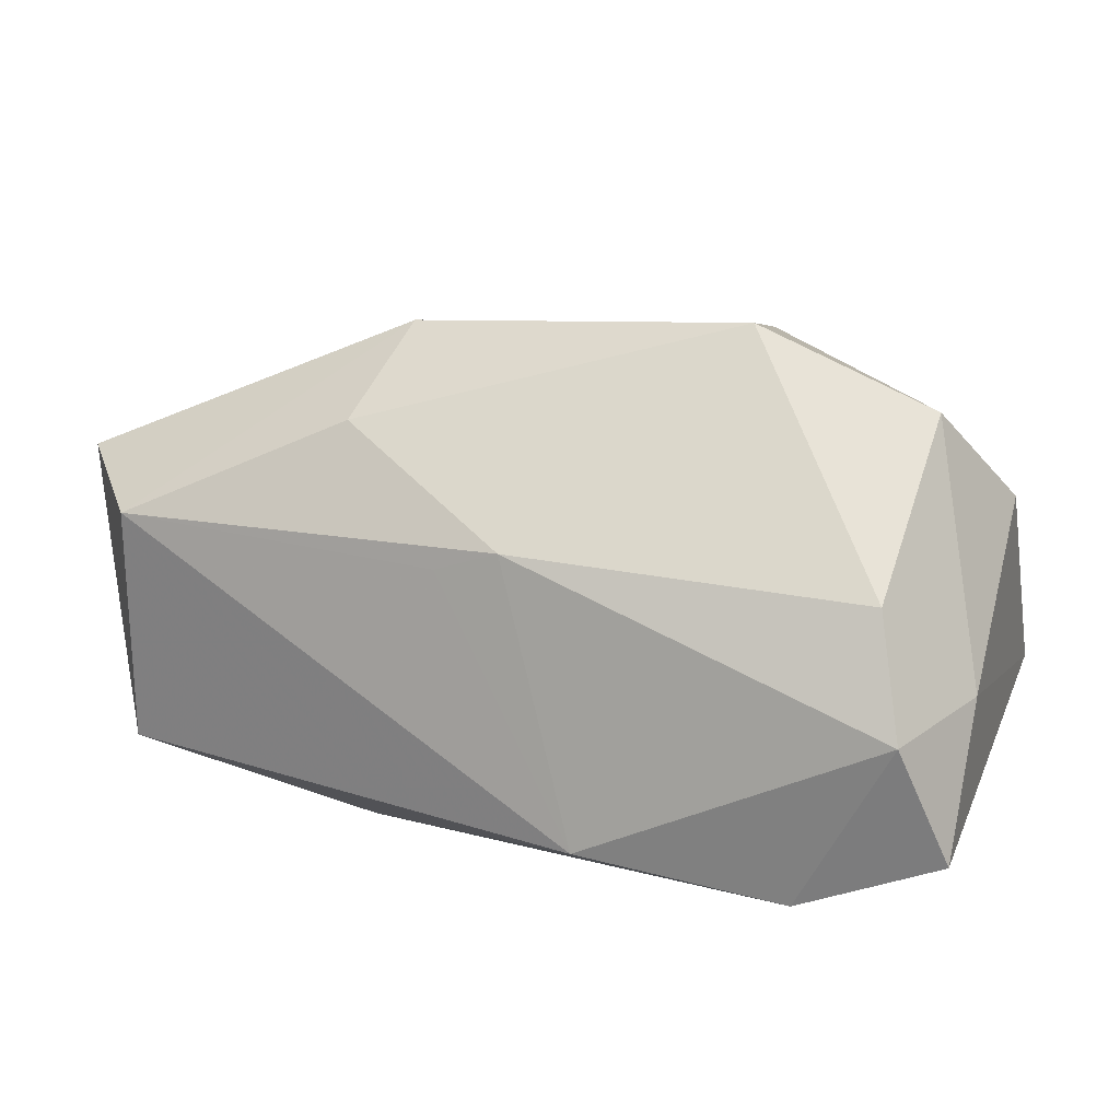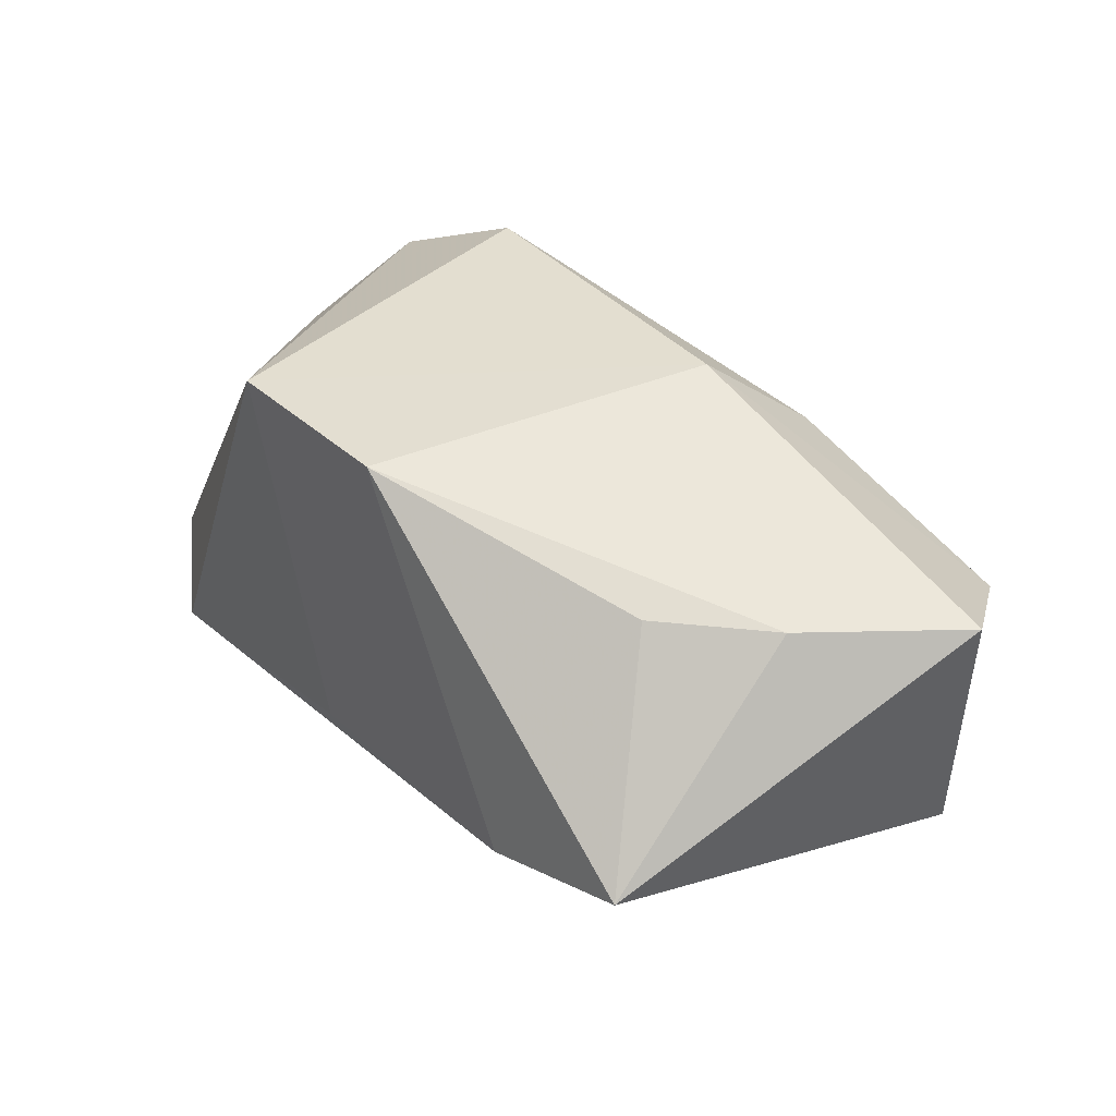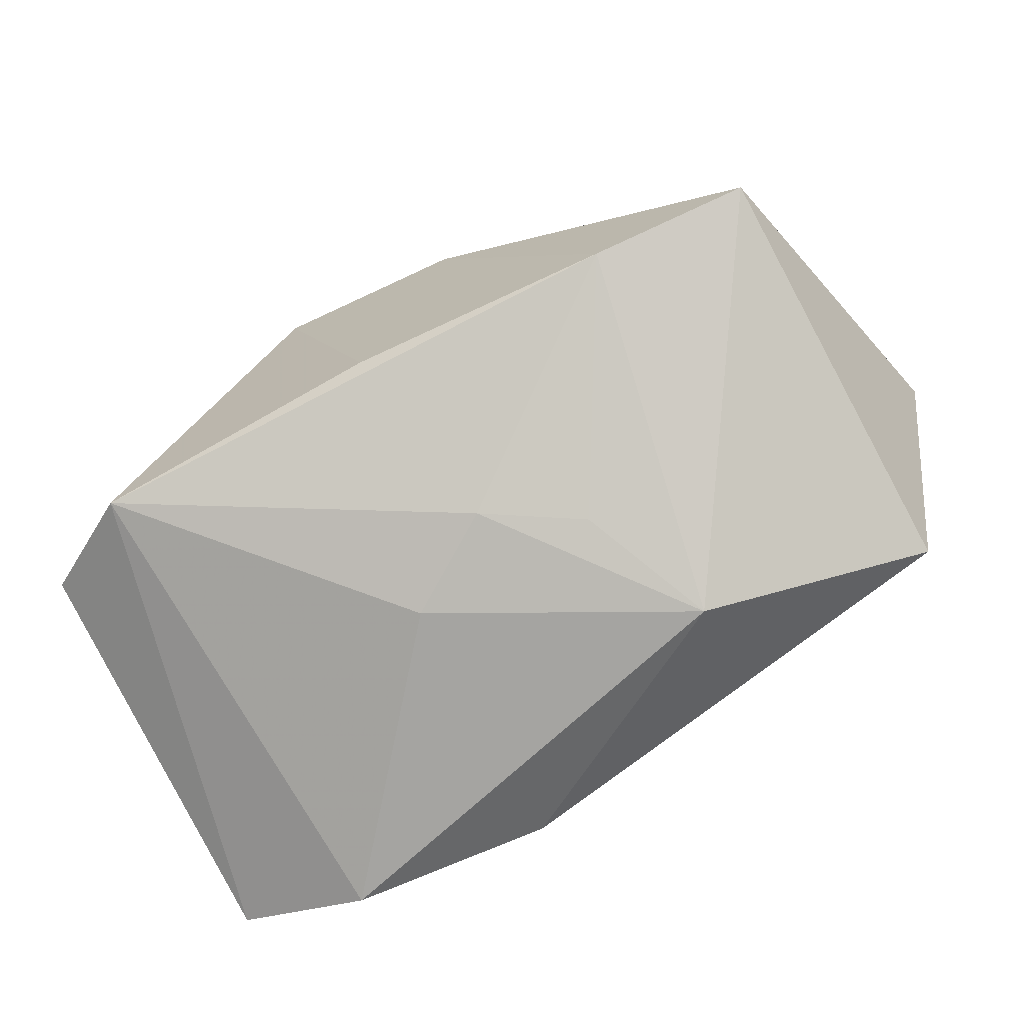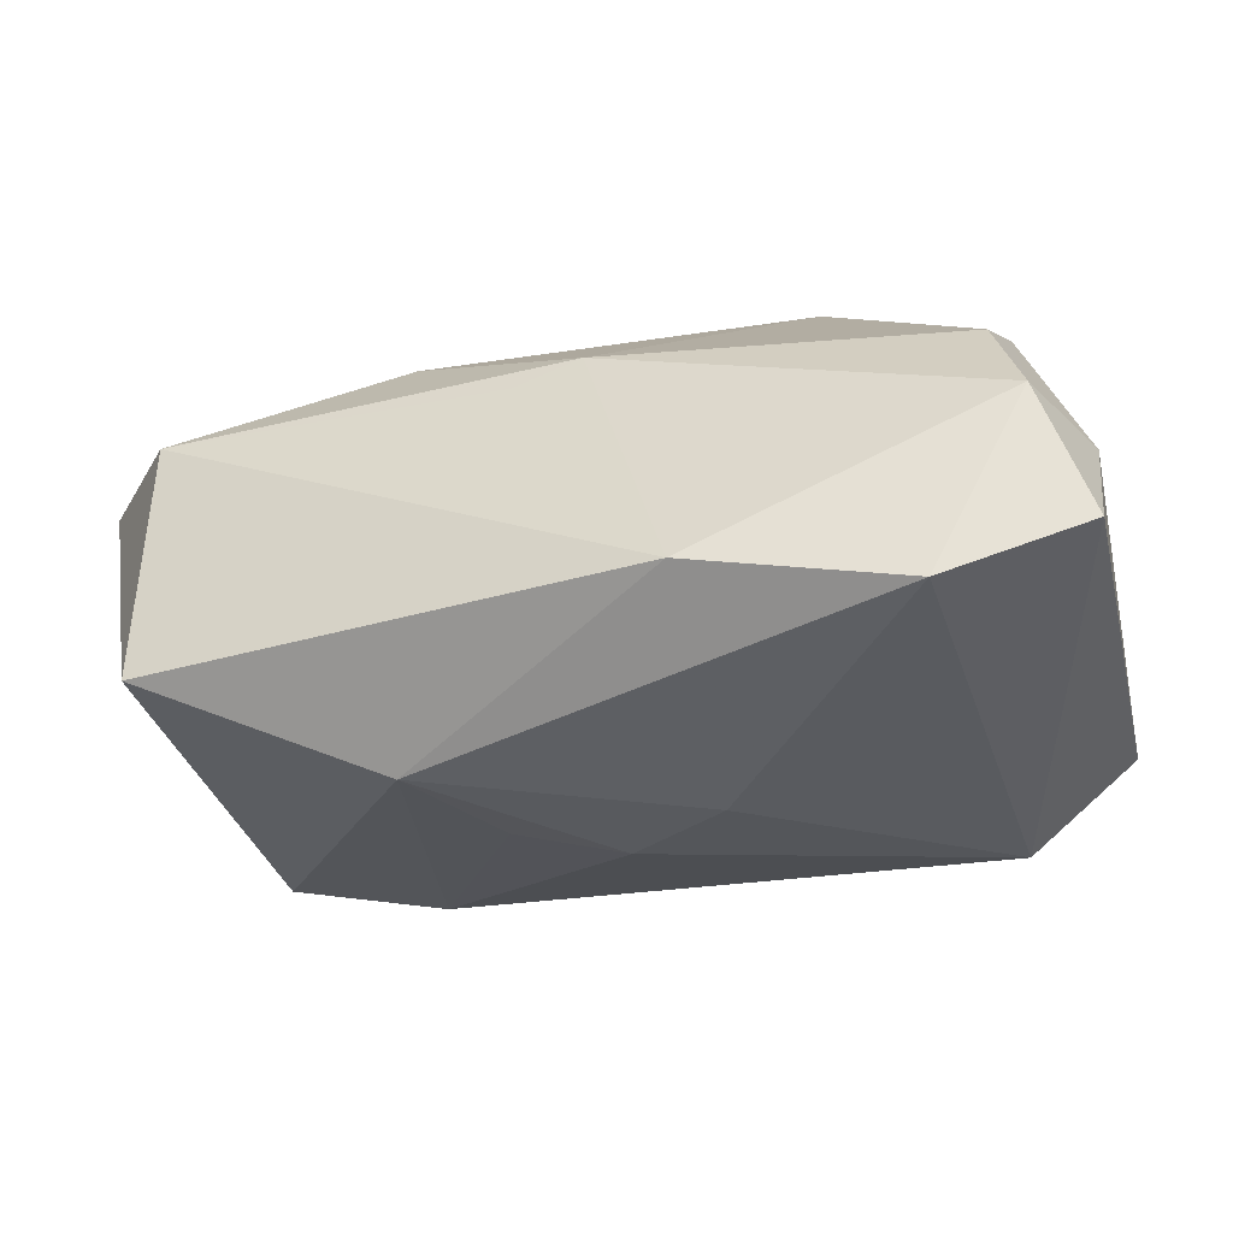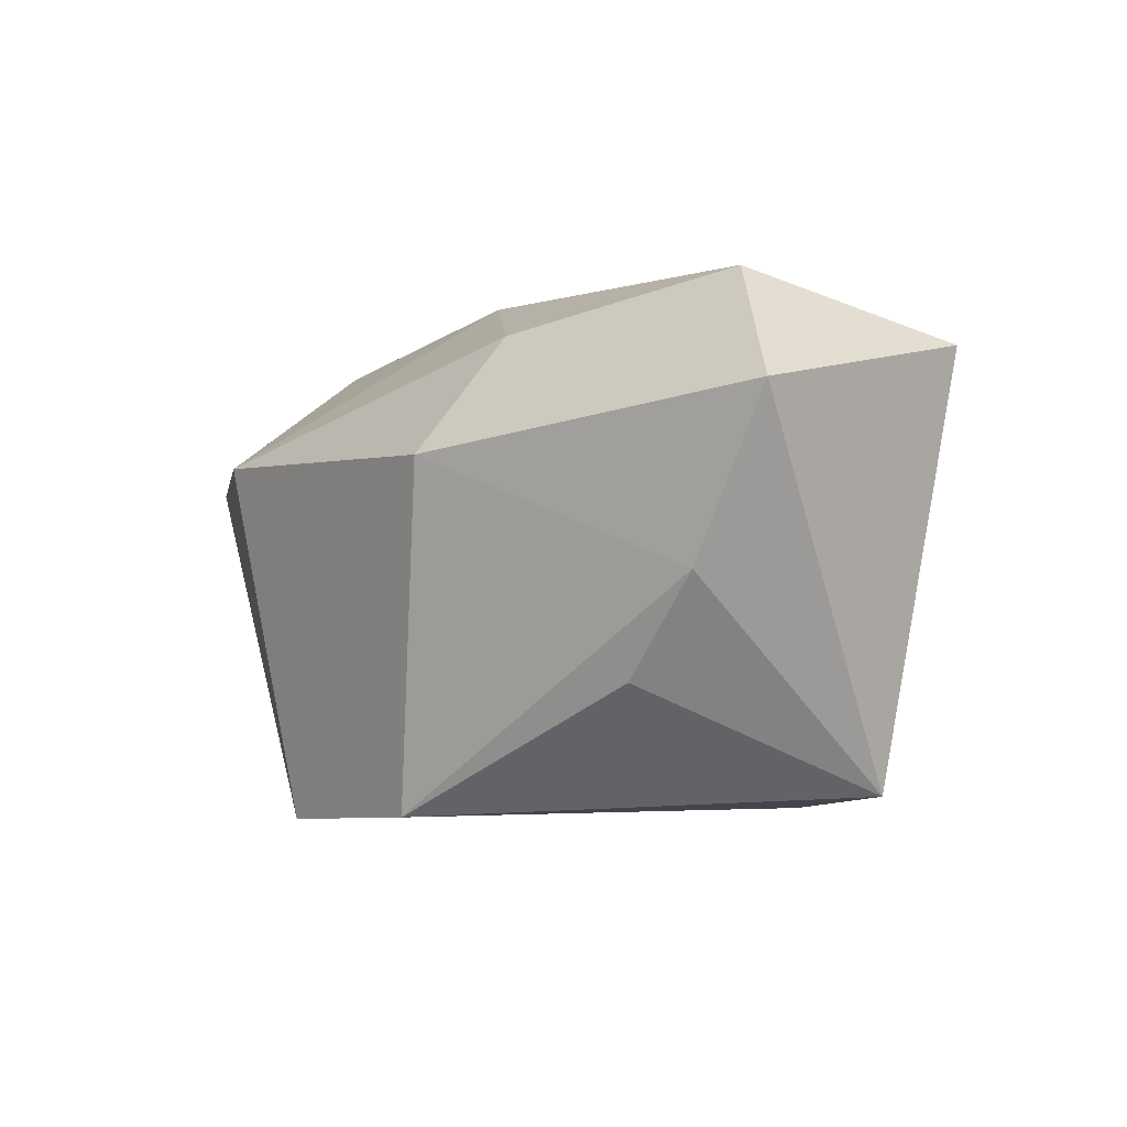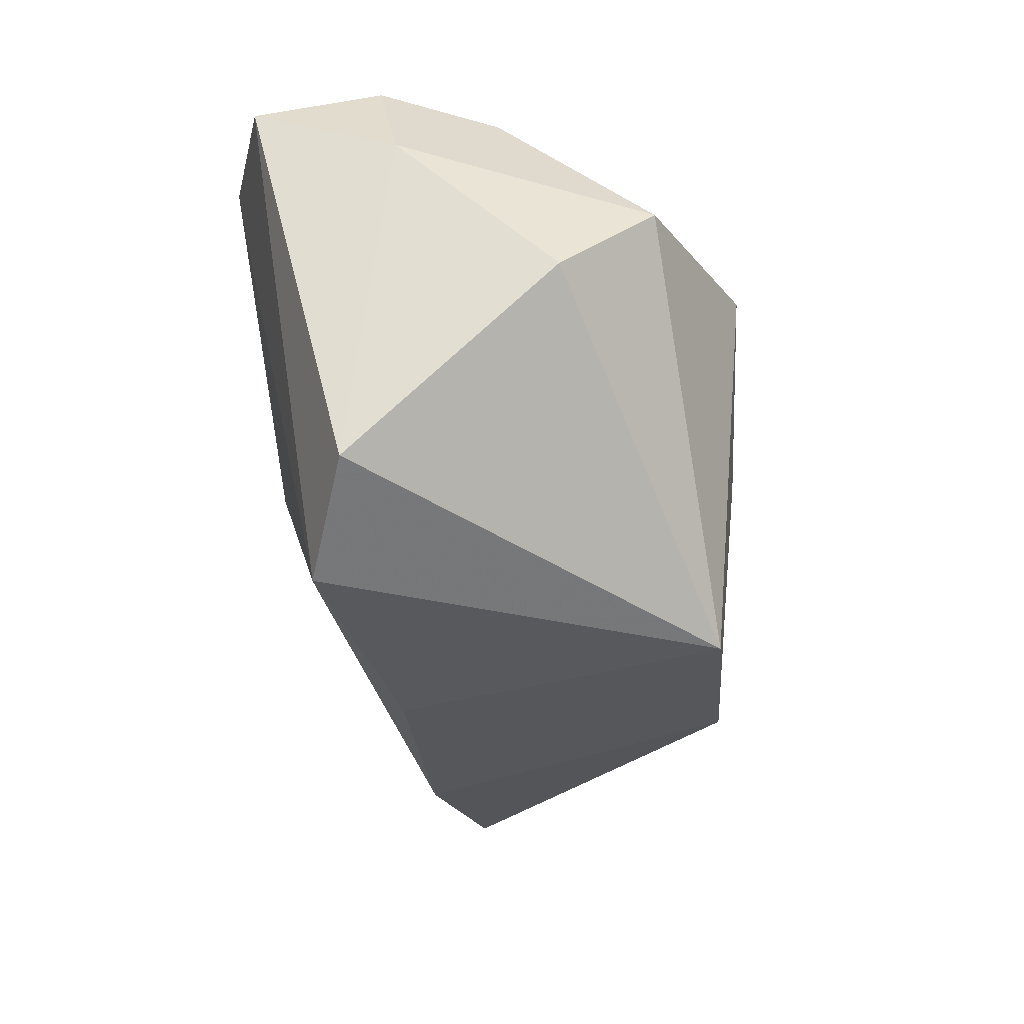
<metadata>
{"format":"obj","ext":"obj","renderer":"f3d","projection":"perspective","resolution":1024,"background":"white","views":[{"elev":11.2,"azim":-159.7,"up":"+Z"},{"elev":33.1,"azim":54.0,"up":"+Z"},{"elev":-69.6,"azim":28.9,"up":"+Z"},{"elev":-46.0,"azim":-165.8,"up":"+Z"},{"elev":-2.8,"azim":55.1,"up":"+Y"},{"elev":-30.4,"azim":-84.0,"up":"+Y"}]}
</metadata>
<code>
v -0.0003737 0.02174 0.005718
v -0.0173 0.007762 0.02342
v 0.03683 -0.02037 -0.005742
v -0.03632 0.01729 -0.01761
v -0.03644 -0.01816 -0.008575
v -0.0005828 -0.02346 -0.008862
v -0.03254 0.006526 0.01662
v -0.006553 0.02174 -0.01854
v 0.00531 0.02152 0.004002
v 0.01182 -0.003413 -0.01862
v 0.006657 -0.02264 0.01981
v 0.03676 0.01576 -0.01433
v 0.01711 0.007982 -0.02183
v 0.03482 0.0204 0.006678
v 0.04297 0.01065 0.01091
v -0.01074 -0.02367 0.02024
v 0.02294 -0.02205 -0.009166
v 0.02821 -0.01148 0.01251
v 0.01324 0.006696 0.02265
v -0.03293 0.02174 -0.007152
v -0.03749 -0.001667 0.008863
v -0.02407 0.01863 -0.02183
v -0.03718 0.01219 -0.004953
v 0.03548 -0.003001 0.01195
v -0.03079 0.01892 0.003081
v 0.003382 -0.008554 -0.01818
v -0.02657 -0.02373 -0.01231
v -0.005289 -0.003271 -0.02004
v 0.01506 0.01665 0.01512
f 2 16 19
f 11 19 16
f 21 5 16
f 16 5 27
f 15 3 12
f 18 11 3
f 4 27 5
f 3 11 17
f 2 19 29
f 29 1 2
f 8 12 13
f 13 12 3
f 3 17 13
f 14 12 8
f 15 12 14
f 1 29 14
f 14 19 15
f 14 29 19
f 24 3 15
f 24 18 3
f 11 18 24
f 15 19 24
f 19 11 24
f 5 21 23
f 23 4 5
f 20 1 8
f 4 23 20
f 26 27 28
f 26 17 27
f 28 13 26
f 16 27 6
f 27 17 6
f 6 11 16
f 6 17 11
f 8 13 22
f 22 20 8
f 4 20 22
f 22 13 28
f 28 27 22
f 27 4 22
f 8 1 9
f 9 14 8
f 1 14 9
f 2 1 25
f 1 20 25
f 10 13 17
f 17 26 10
f 10 26 13
f 7 20 23
f 7 25 20
f 7 23 21
f 2 25 7
f 7 16 2
f 7 21 16

</code>
